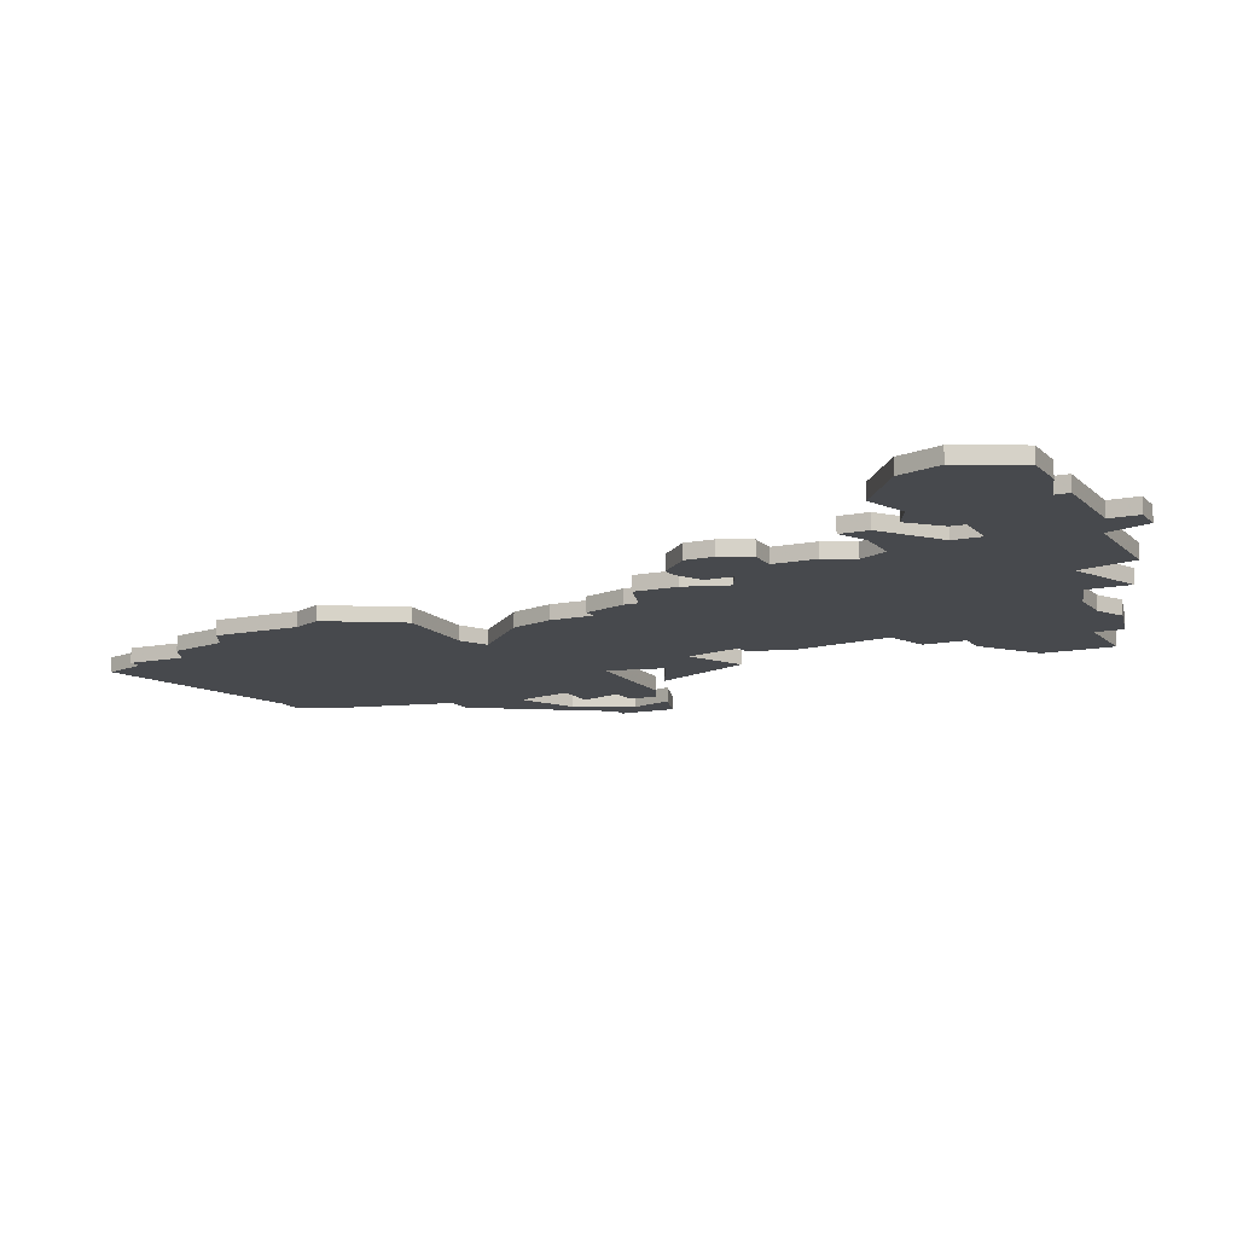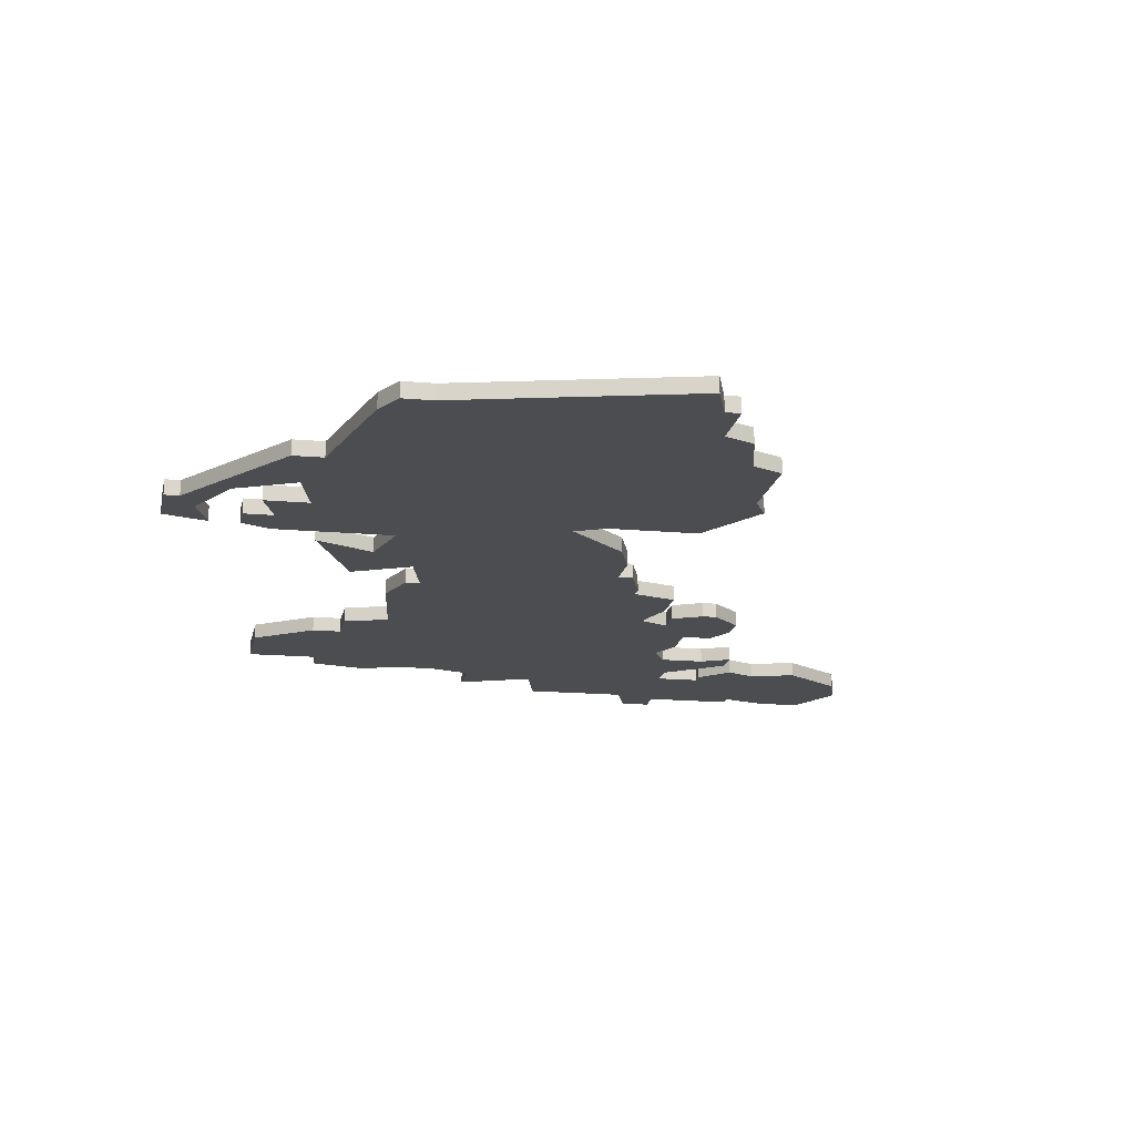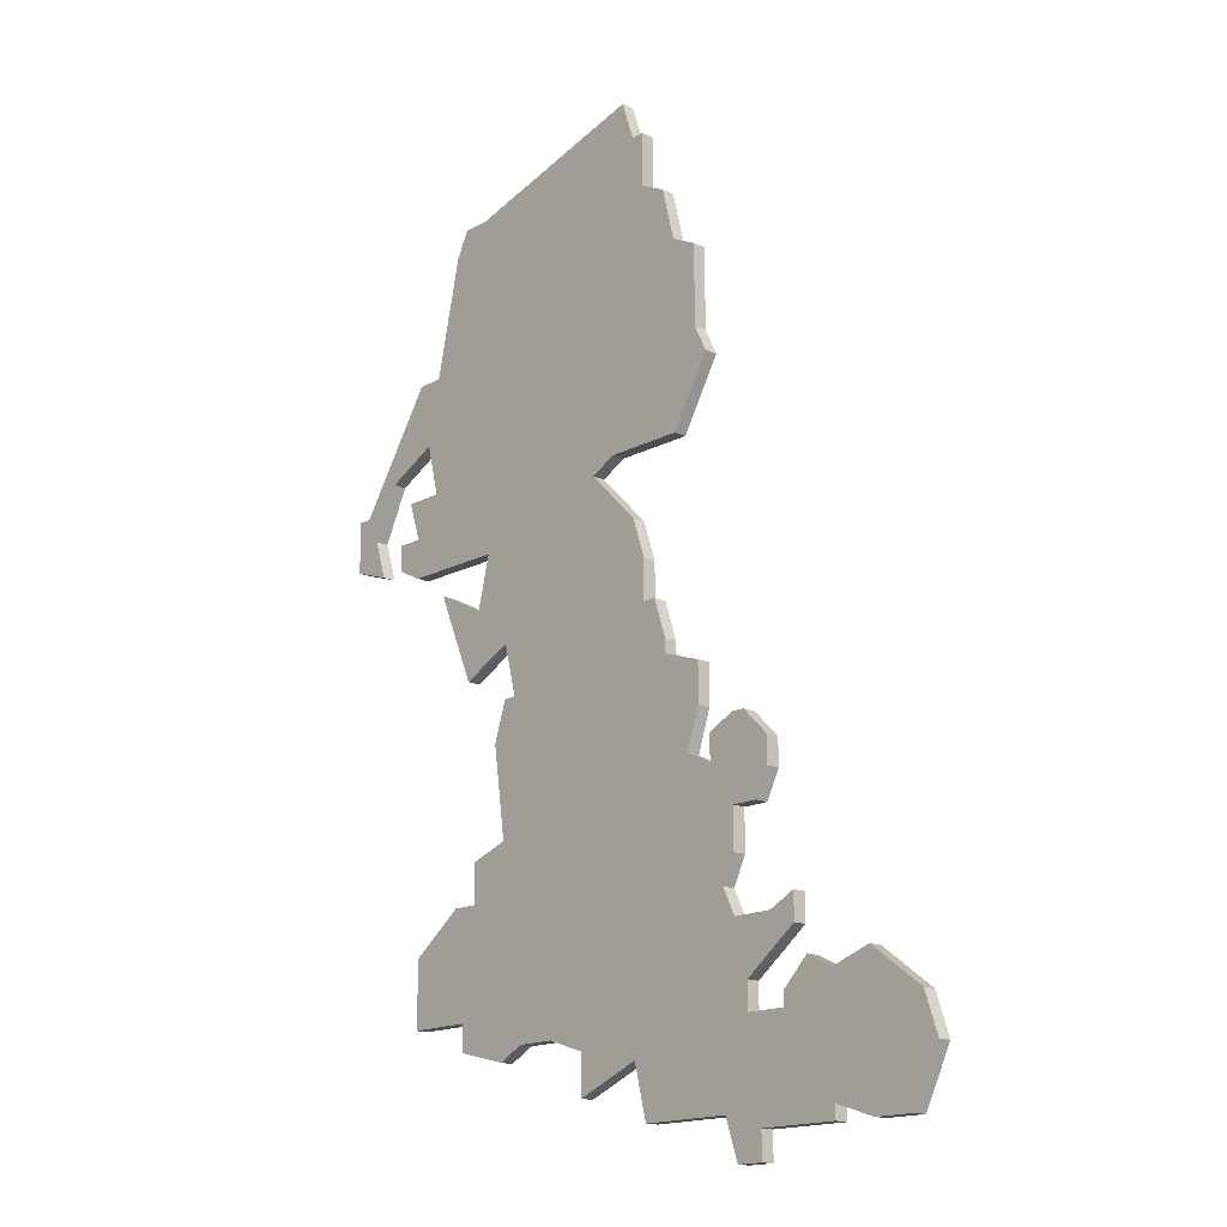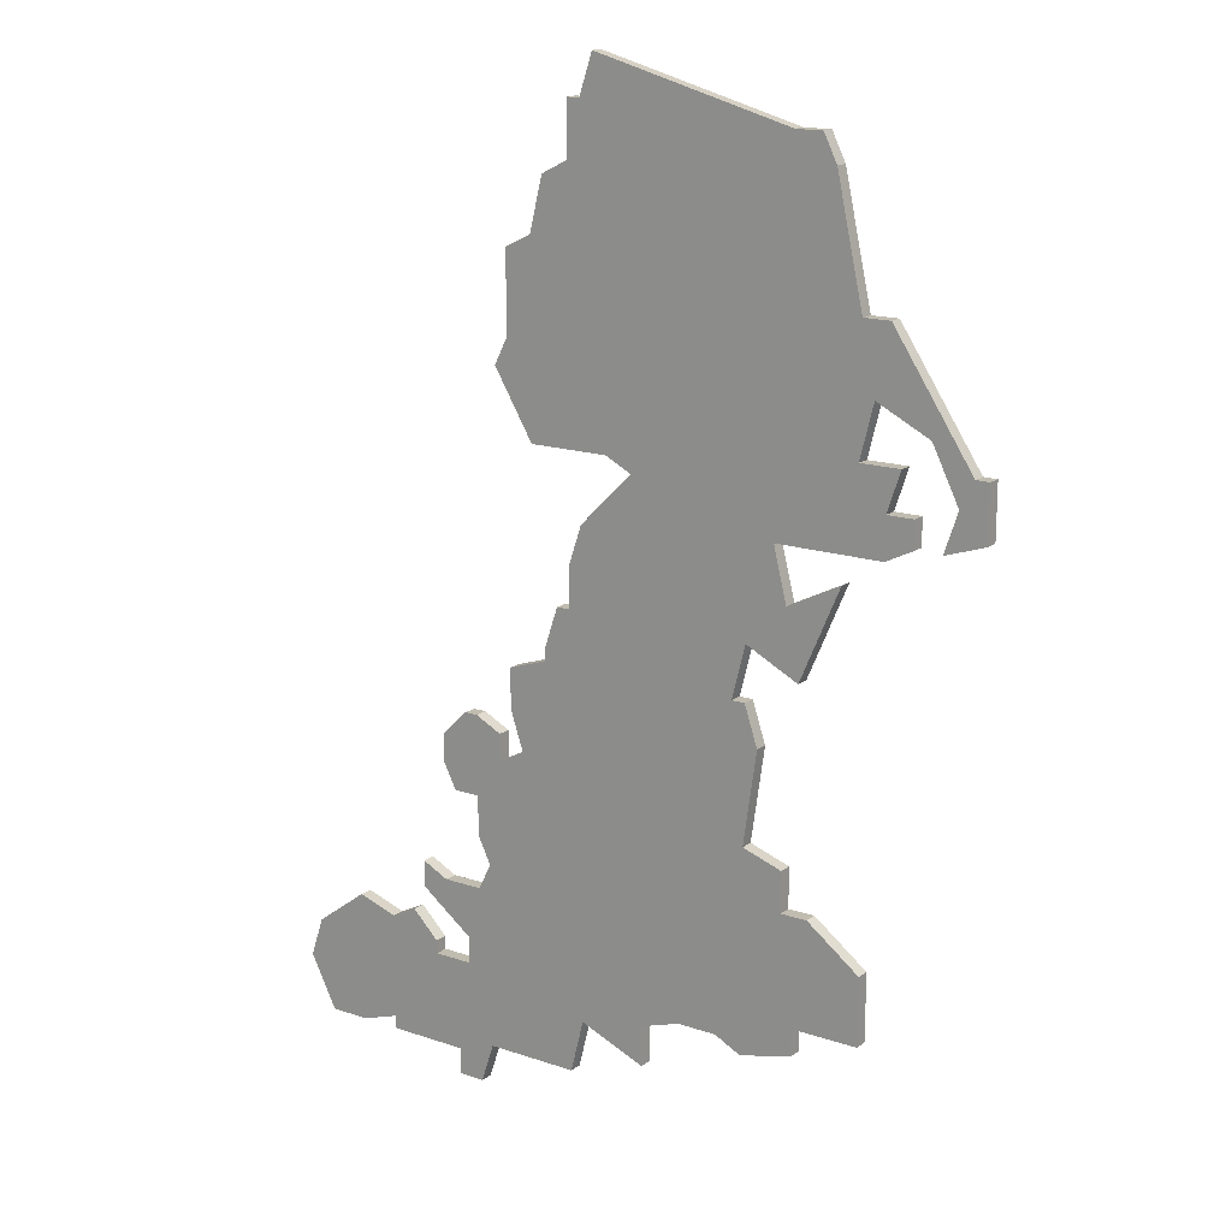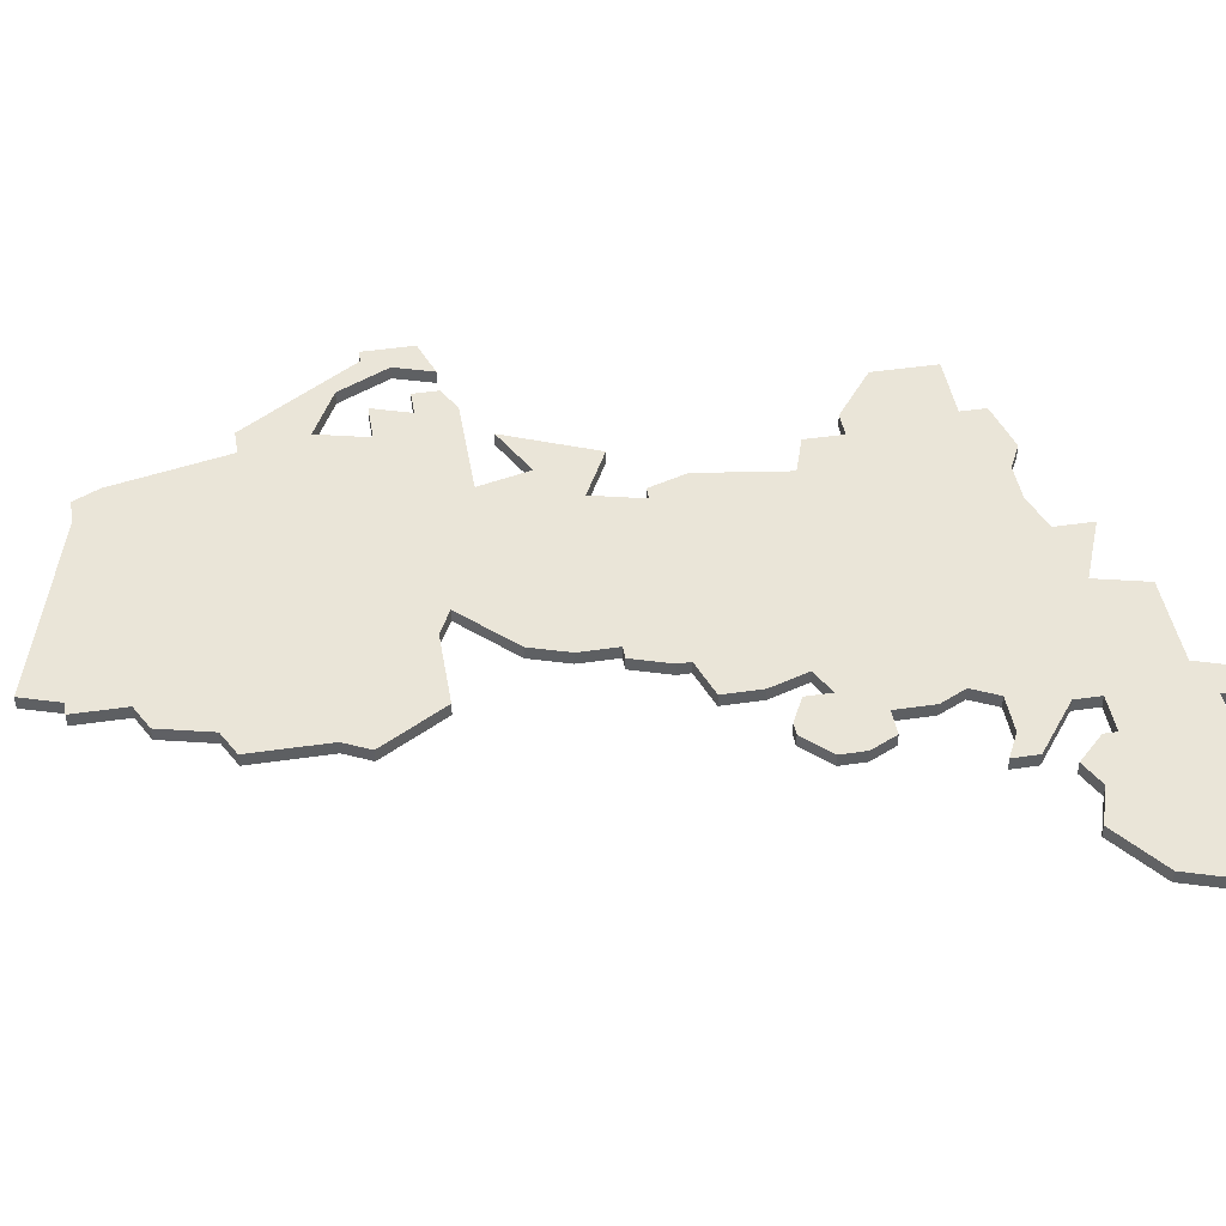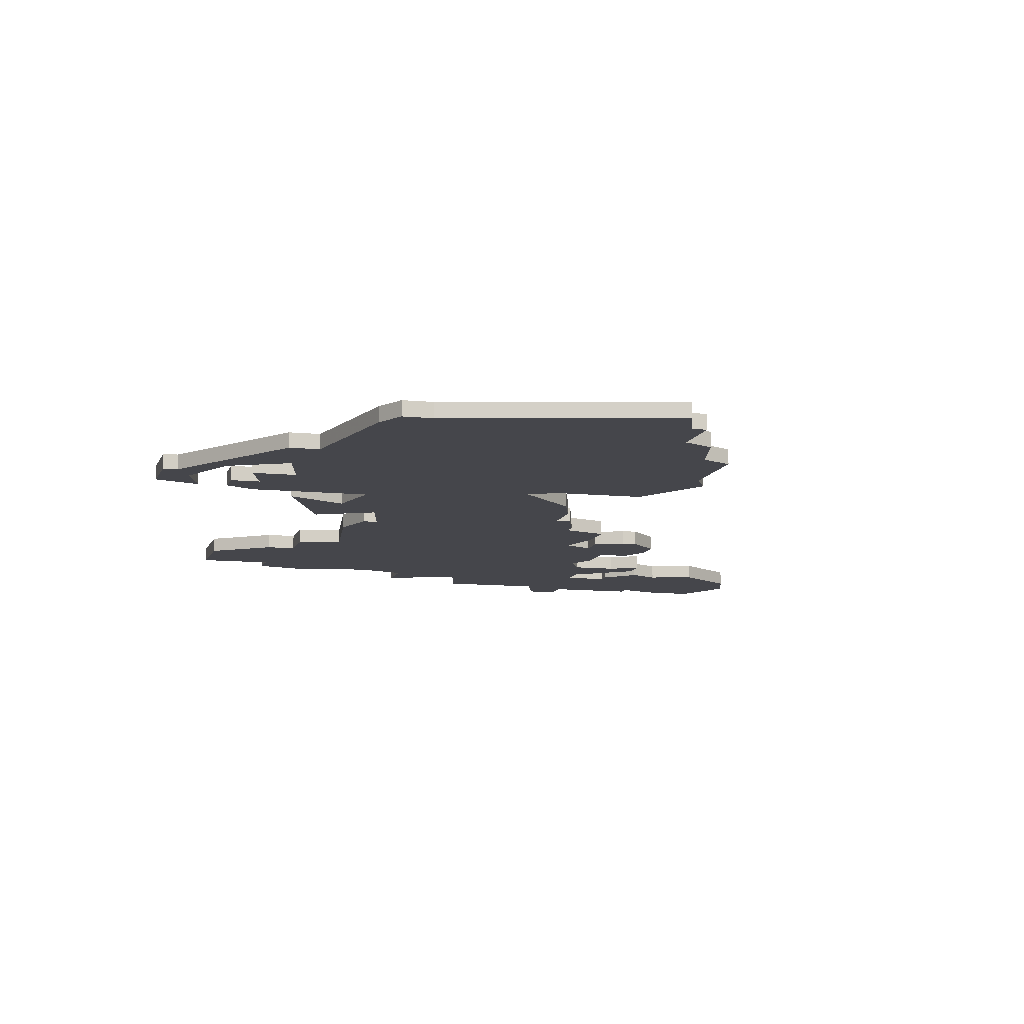
<metadata>
{"format":"obj","ext":"obj","renderer":"f3d","projection":"perspective","resolution":1024,"background":"white","views":[{"elev":-12.1,"azim":-64.2,"up":"+Z"},{"elev":-16.0,"azim":169.4,"up":"+Z"},{"elev":-16.5,"azim":-132.8,"up":"+Y"},{"elev":16.3,"azim":34.8,"up":"+Y"},{"elev":44.8,"azim":-99.7,"up":"+Z"},{"elev":-10.0,"azim":165.3,"up":"+Z"}]}
</metadata>
<code>
v 3212 -270 0
v 3212 -270 1
v 3187 -298 0
v 3187 -298 1
v 3187 -300 0
v 3187 -300 1
v 3187 -278 0
v 3187 -278 1
v 3220 -284 0
v 3220 -284 1
v 3220 -246 0
v 3220 -246 1
v 3220 -289 0
v 3220 -289 1
v 3195 -266 0
v 3195 -266 1
v 3195 -267 0
v 3195 -267 1
v 3195 -234 0
v 3195 -234 1
v 3228 -250 0
v 3228 -250 1
v 3228 -254 0
v 3228 -254 1
v 3203 -292 0
v 3203 -292 1
v 3203 -295 0
v 3203 -295 1
v 3178 -298 0
v 3178 -298 1
v 3178 -288 0
v 3178 -288 1
v 3211 -267 0
v 3211 -267 1
v 3211 -292 0
v 3211 -292 1
v 3211 -277 0
v 3211 -277 1
v 3211 -263 0
v 3211 -263 1
v 3186 -274 0
v 3186 -274 1
v 3186 -276 0
v 3186 -276 1
v 3186 -285 0
v 3186 -285 1
v 3219 -241 0
v 3219 -241 1
v 3219 -250 0
v 3219 -250 1
v 3194 -252 0
v 3194 -252 1
v 3194 -238 0
v 3194 -238 1
v 3227 -250 0
v 3227 -250 1
v 3202 -253 0
v 3202 -253 1
v 3210 -267 0
v 3210 -267 1
v 3185 -290 0
v 3185 -290 1
v 3185 -291 0
v 3185 -291 1
v 3218 -258 0
v 3218 -258 1
v 3193 -274 0
v 3193 -274 1
v 3226 -252 0
v 3226 -252 1
v 3209 -291 0
v 3209 -291 1
v 3184 -284 0
v 3184 -284 1
v 3184 -286 0
v 3184 -286 1
v 3217 -232 0
v 3217 -232 1
v 3192 -268 0
v 3192 -268 1
v 3192 -245 0
v 3192 -245 1
v 3192 -271 0
v 3192 -271 1
v 3192 -239 0
v 3192 -239 1
v 3225 -255 0
v 3225 -255 1
v 3200 -252 0
v 3200 -252 1
v 3175 -298 0
v 3175 -298 1
v 3183 -288 0
v 3183 -288 1
v 3216 -281 0
v 3216 -281 1
v 3216 -230 0
v 3216 -230 1
v 3191 -273 0
v 3191 -273 1
v 3191 -275 0
v 3191 -275 1
v 3191 -247 0
v 3191 -247 1
v 3224 -248 0
v 3224 -248 1
v 3199 -226 0
v 3199 -226 1
v 3174 -291 0
v 3174 -291 1
v 3215 -265 0
v 3215 -265 1
v 3215 -291 0
v 3215 -291 1
v 3215 -289 0
v 3215 -289 1
v 3190 -283 0
v 3190 -283 1
v 3190 -297 0
v 3190 -297 1
v 3223 -253 0
v 3223 -253 1
v 3223 -255 0
v 3223 -255 1
v 3198 -257 0
v 3198 -257 1
v 3198 -293 0
v 3198 -293 1
v 3198 -229 0
v 3198 -229 1
v 3173 -294 0
v 3173 -294 1
v 3206 -291 0
v 3206 -291 1
v 3181 -298 0
v 3181 -298 1
v 3181 -297 0
v 3181 -297 1
v 3181 -289 0
v 3181 -289 1
v 3214 -281 0
v 3214 -281 1
v 3214 -260 0
v 3214 -260 1
v 3214 -278 0
v 3214 -278 1
v 3214 -230 0
v 3214 -230 1
v 3189 -281 0
v 3189 -281 1
v 3189 -300 0
v 3189 -300 1
v 3189 -285 0
v 3189 -285 1
v 3189 -278 0
v 3189 -278 1
v 3189 -272 0
v 3189 -272 1
v 3222 -250 0
v 3222 -250 1
v 3197 -233 0
v 3197 -233 1
v 3197 -260 0
v 3197 -260 1
v 3197 -229 0
v 3197 -229 1
v 3197 -263 0
v 3197 -263 1
v 3197 -297 0
v 3197 -297 1
v 3213 -256 0
v 3213 -256 1
v 3188 -291 0
v 3188 -291 1
v 3188 -272 0
v 3188 -272 1
v 3188 -289 0
v 3188 -289 1
v 3221 -256 0
v 3221 -256 1
v 3221 -241 0
v 3221 -241 1
v 3221 -253 0
v 3221 -253 1
v 3196 -263 0
v 3196 -263 1
f 29 91 131
f 139 63 137
f 109 29 131
f 137 29 109
f 31 139 109
f 137 109 139
f 45 75 73
f 61 139 93
f 3 135 137
f 63 3 137
f 151 5 3
f 3 63 173
f 119 3 173
f 3 119 151
f 119 173 127
f 45 177 75
f 177 127 173
f 153 127 177
f 45 153 177
f 117 127 153
f 67 25 117
f 139 61 63
f 155 7 43
f 155 101 149
f 67 149 101
f 43 101 155
f 41 101 43
f 175 157 41
f 157 101 41
f 157 99 101
f 79 17 83
f 67 83 17
f 59 17 167
f 185 167 15
f 17 15 167
f 67 17 37
f 53 81 85
f 51 103 81
f 81 53 89
f 161 53 19
f 89 51 81
f 163 39 167
f 67 117 149
f 119 127 169
f 25 27 127
f 67 37 25
f 133 25 37
f 39 59 167
f 133 37 141
f 17 59 37
f 125 39 163
f 33 1 59
f 37 59 1
f 71 133 141
f 39 125 57
f 115 35 71
f 141 115 71
f 141 37 145
f 95 115 141
f 95 9 115
f 13 115 9
f 171 143 39
f 65 111 143
f 111 39 143
f 115 113 35
f 171 39 57
f 89 161 47
f 89 53 161
f 57 89 47
f 47 11 49
f 181 11 47
f 57 47 49
f 57 49 171
f 147 47 161
f 129 161 165
f 147 129 107
f 97 77 147
f 161 129 147
f 47 147 77
f 183 123 179
f 121 123 183
f 171 49 183
f 23 87 69
f 181 105 11
f 181 55 105
f 55 21 69
f 23 69 21
f 105 55 69
f 183 49 159
f 179 171 183
f 117 25 127
f 132 92 30
f 138 64 140
f 132 30 110
f 110 30 138
f 110 140 32
f 140 110 138
f 74 76 46
f 94 140 62
f 138 136 4
f 138 4 64
f 4 6 152
f 174 64 4
f 174 4 120
f 152 120 4
f 128 174 120
f 76 178 46
f 174 128 178
f 178 128 154
f 178 154 46
f 154 128 118
f 118 26 68
f 64 62 140
f 44 8 156
f 150 102 156
f 102 150 68
f 156 102 44
f 44 102 42
f 42 158 176
f 42 102 158
f 102 100 158
f 84 18 80
f 18 84 68
f 168 18 60
f 16 168 186
f 168 16 18
f 38 18 68
f 86 82 54
f 82 104 52
f 90 54 82
f 20 54 162
f 82 52 90
f 168 40 164
f 150 118 68
f 170 128 120
f 128 28 26
f 26 38 68
f 38 26 134
f 168 60 40
f 142 38 134
f 38 60 18
f 164 40 126
f 60 2 34
f 2 60 38
f 142 134 72
f 58 126 40
f 72 36 116
f 72 116 142
f 146 38 142
f 142 116 96
f 116 10 96
f 10 116 14
f 40 144 172
f 144 112 66
f 144 40 112
f 36 114 116
f 58 40 172
f 48 162 90
f 162 54 90
f 48 90 58
f 50 12 48
f 48 12 182
f 50 48 58
f 172 50 58
f 162 48 148
f 166 162 130
f 108 130 148
f 148 78 98
f 148 130 162
f 78 148 48
f 180 124 184
f 184 124 122
f 184 50 172
f 70 88 24
f 12 106 182
f 106 56 182
f 70 22 56
f 22 70 24
f 70 56 106
f 160 50 184
f 184 172 180
f 128 26 118
f 110 32 109
f 109 32 31
f 132 110 131
f 131 110 109
f 92 132 91
f 91 132 131
f 30 92 29
f 29 92 91
f 138 30 137
f 137 30 29
f 136 138 135
f 135 138 137
f 4 136 3
f 3 136 135
f 6 4 5
f 5 4 3
f 152 6 151
f 151 6 5
f 120 152 119
f 119 152 151
f 170 120 169
f 169 120 119
f 128 170 127
f 127 170 169
f 28 128 27
f 27 128 127
f 26 28 25
f 25 28 27
f 134 26 133
f 133 26 25
f 72 134 71
f 71 134 133
f 36 72 35
f 35 72 71
f 114 36 113
f 113 36 35
f 116 114 115
f 115 114 113
f 14 116 13
f 13 116 115
f 10 14 9
f 9 14 13
f 96 10 95
f 95 10 9
f 142 96 141
f 141 96 95
f 146 142 145
f 145 142 141
f 38 146 37
f 37 146 145
f 2 38 1
f 1 38 37
f 34 2 33
f 33 2 1
f 60 34 59
f 59 34 33
f 40 60 39
f 39 60 59
f 112 40 111
f 111 40 39
f 66 112 65
f 65 112 111
f 144 66 143
f 143 66 65
f 172 144 171
f 171 144 143
f 180 172 179
f 179 172 171
f 124 180 123
f 123 180 179
f 122 124 121
f 121 124 123
f 184 122 183
f 183 122 121
f 160 184 159
f 159 184 183
f 50 160 49
f 49 160 159
f 12 50 11
f 11 50 49
f 106 12 105
f 105 12 11
f 70 106 69
f 69 106 105
f 88 70 87
f 87 70 69
f 24 88 23
f 23 88 87
f 22 24 21
f 21 24 23
f 56 22 55
f 55 22 21
f 182 56 181
f 181 56 55
f 48 182 47
f 47 182 181
f 78 48 77
f 77 48 47
f 98 78 97
f 97 78 77
f 148 98 147
f 147 98 97
f 108 148 107
f 107 148 147
f 130 108 129
f 129 108 107
f 166 130 165
f 165 130 129
f 162 166 161
f 161 166 165
f 20 162 19
f 19 162 161
f 54 20 53
f 53 20 19
f 86 54 85
f 85 54 53
f 82 86 81
f 81 86 85
f 104 82 103
f 103 82 81
f 52 104 51
f 51 104 103
f 90 52 89
f 89 52 51
f 58 90 57
f 57 90 89
f 126 58 125
f 125 58 57
f 164 126 163
f 163 126 125
f 168 164 167
f 167 164 163
f 186 168 185
f 185 168 167
f 16 186 15
f 15 186 185
f 18 16 17
f 17 16 15
f 80 18 79
f 79 18 17
f 84 80 83
f 83 80 79
f 68 84 67
f 67 84 83
f 102 68 101
f 101 68 67
f 100 102 99
f 99 102 101
f 158 100 157
f 157 100 99
f 176 158 175
f 175 158 157
f 42 176 41
f 41 176 175
f 44 42 43
f 43 42 41
f 8 44 7
f 7 44 43
f 156 8 155
f 155 8 7
f 150 156 149
f 149 156 155
f 118 150 117
f 117 150 149
f 154 118 153
f 153 118 117
f 46 154 45
f 45 154 153
f 74 46 73
f 73 46 45
f 76 74 75
f 75 74 73
f 178 76 177
f 177 76 75
f 174 178 173
f 173 178 177
f 64 174 63
f 63 174 173
f 62 64 61
f 61 64 63
f 94 62 93
f 93 62 61
f 32 140 31
f 31 140 139
f 140 94 139
f 139 94 93

</code>
